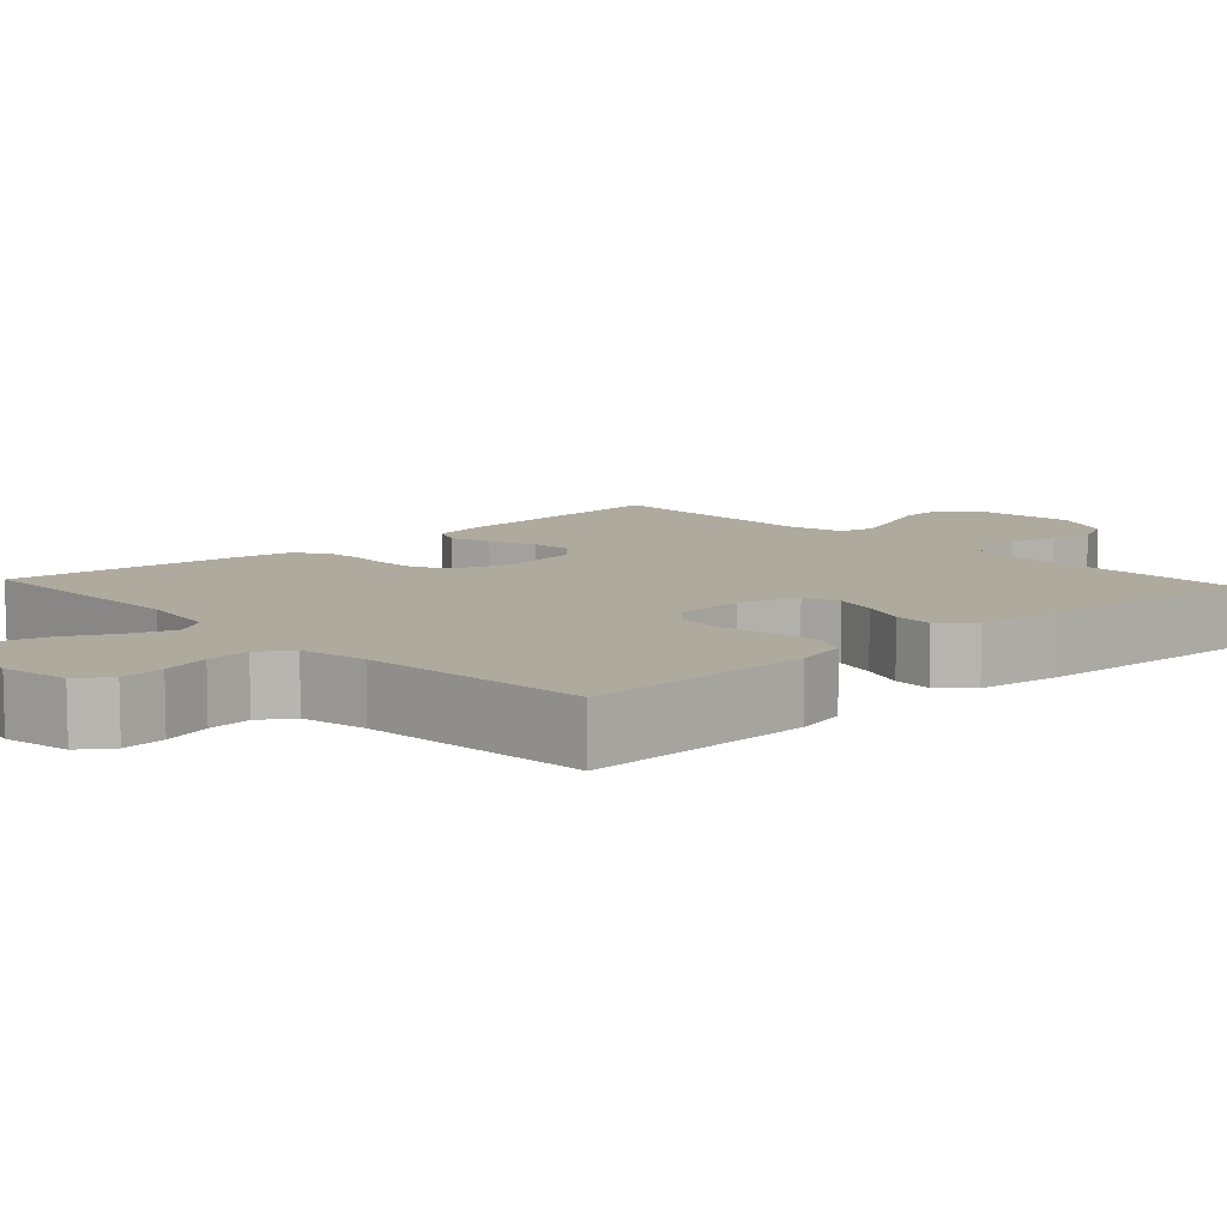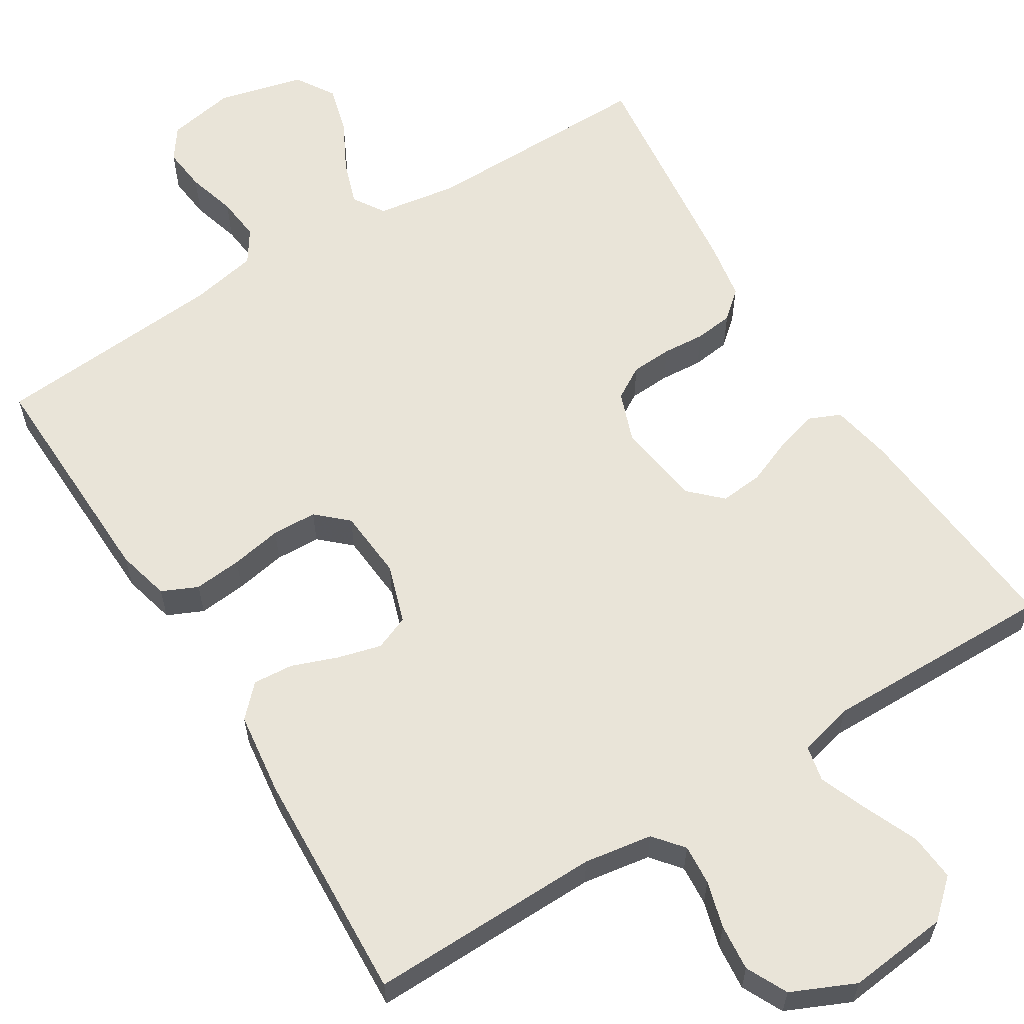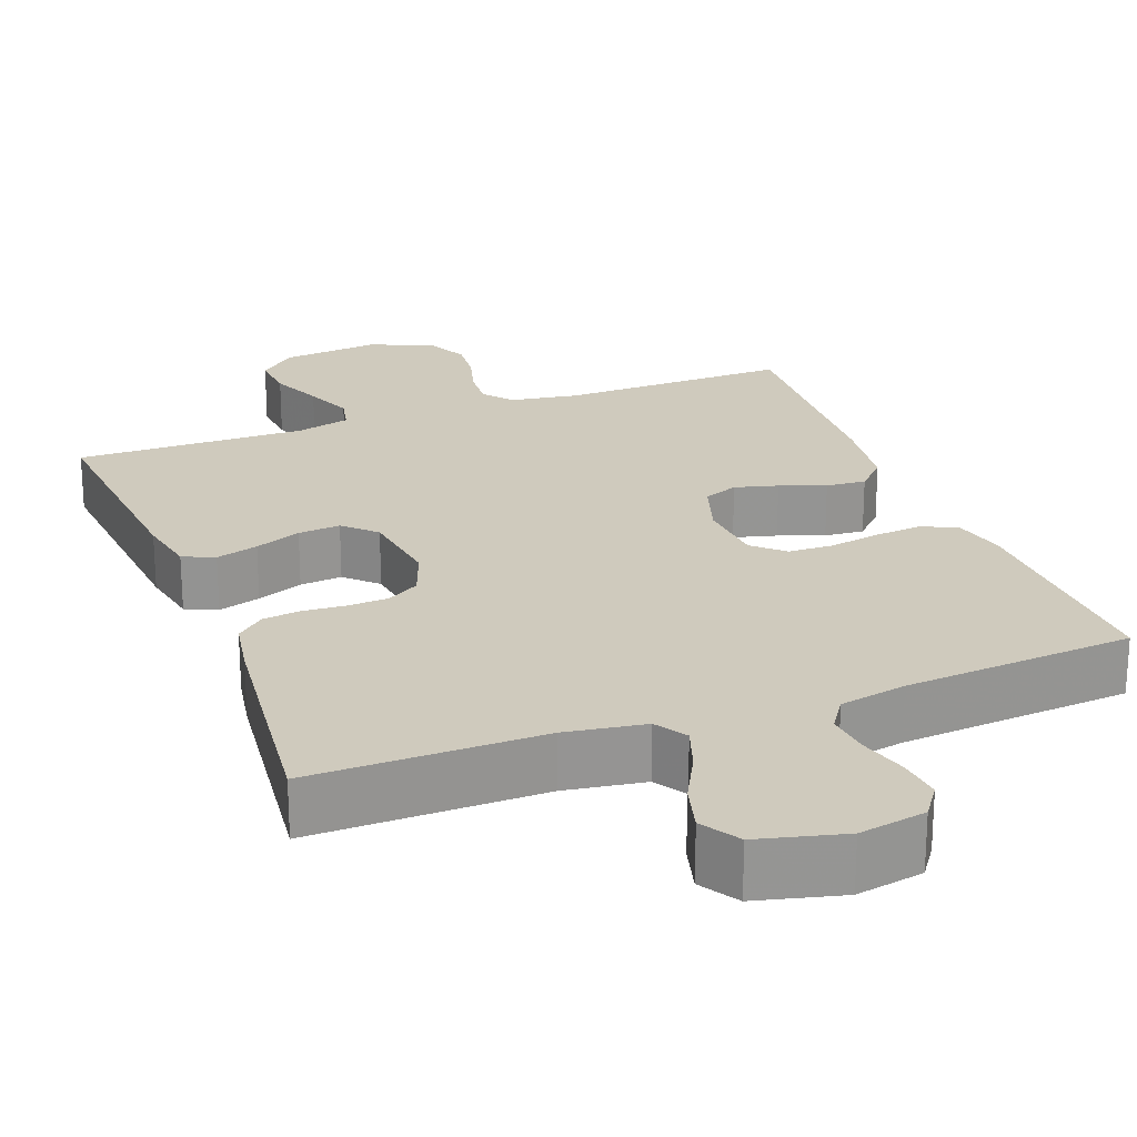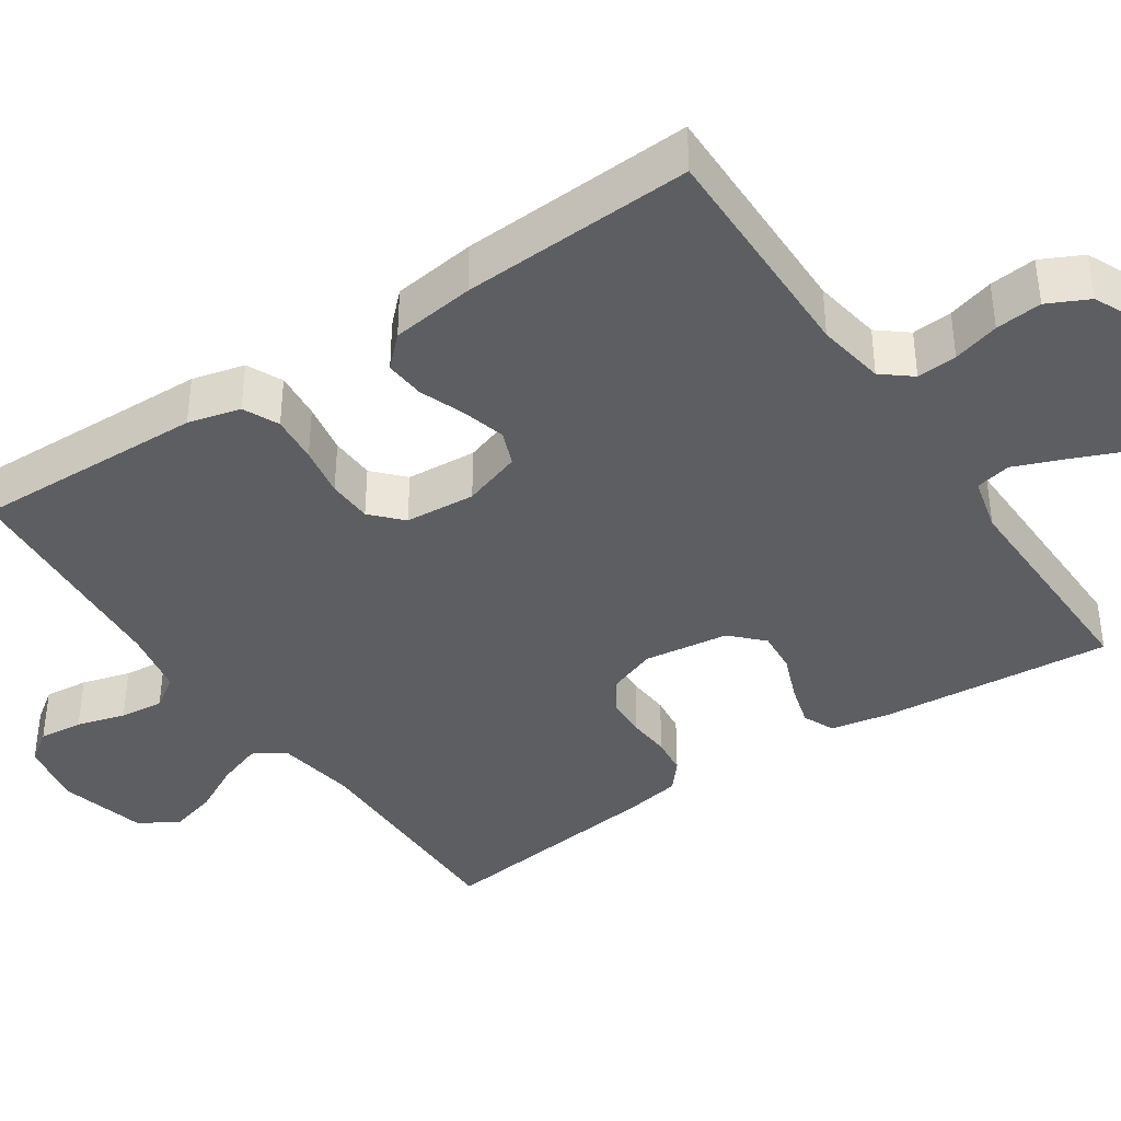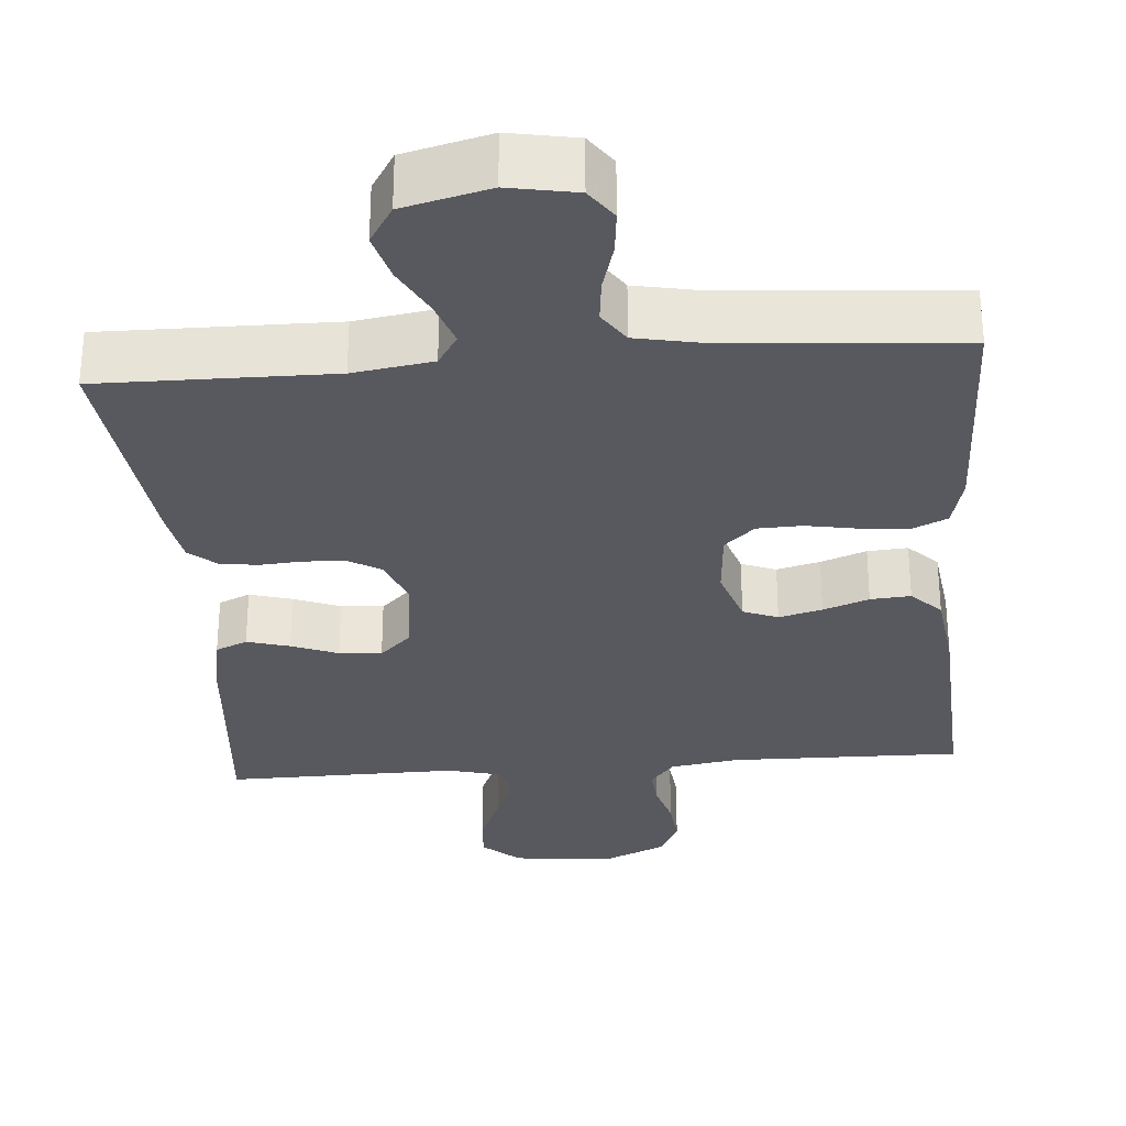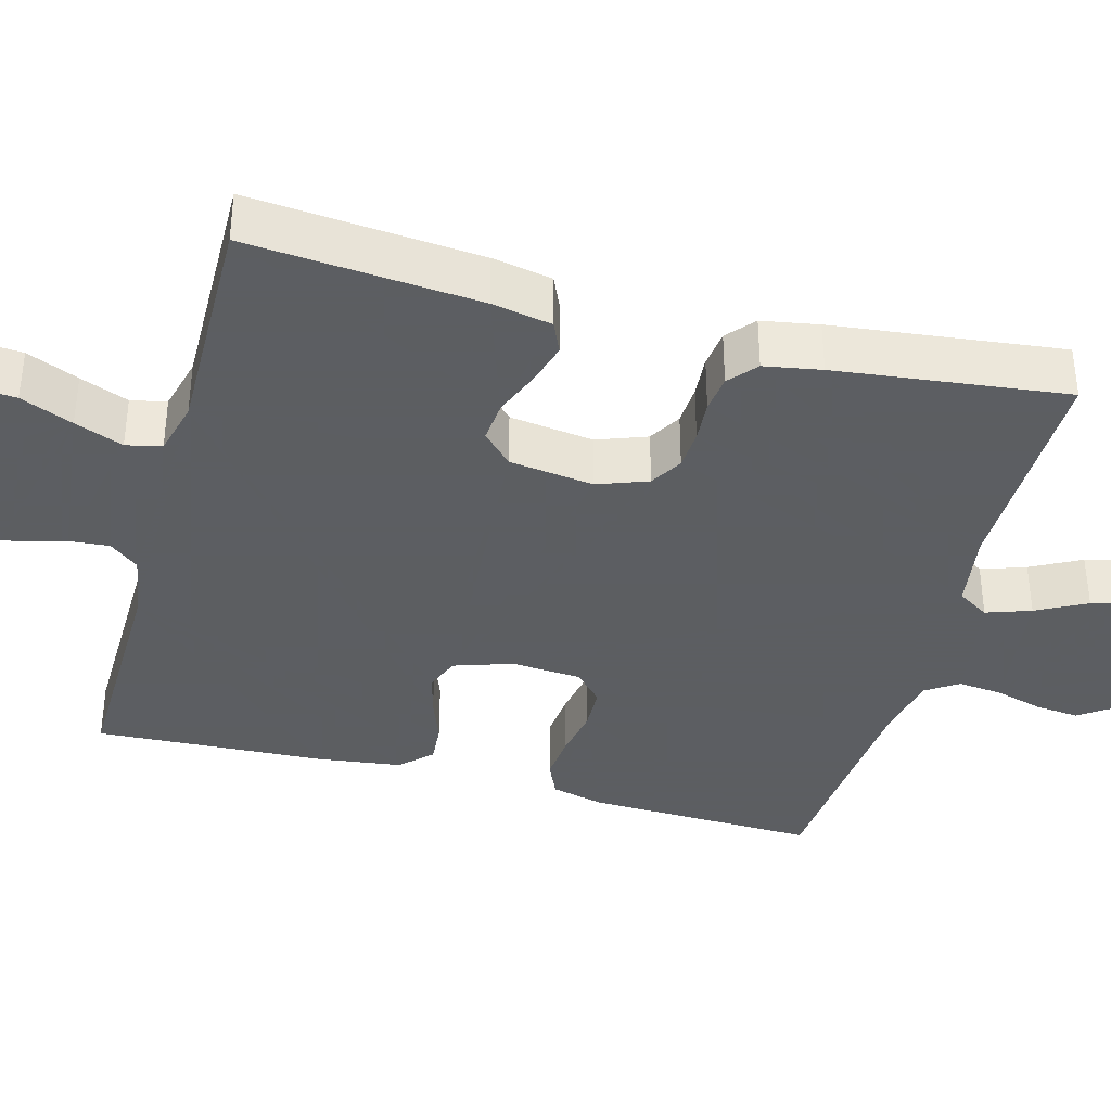
<metadata>
{"format":"obj","ext":"obj","renderer":"f3d","projection":"perspective","resolution":1024,"background":"white","views":[{"elev":9.2,"azim":47.2,"up":"+Y"},{"elev":60.4,"azim":148.1,"up":"+Y"},{"elev":23.0,"azim":-20.8,"up":"+Y"},{"elev":-39.4,"azim":124.1,"up":"+Y"},{"elev":-30.3,"azim":4.6,"up":"+Y"},{"elev":-37.4,"azim":-105.1,"up":"+Y"}]}
</metadata>
<code>
v -0.5 0.07 -0.5
v -0.474 0.07 -0.2
v -0.459 0.07 -0.122
v -0.418 0.07 -0.104
v -0.363 0.07 -0.12
v -0.303 0.07 -0.144
v -0.248 0.07 -0.149
v -0.208 0.07 -0.11
v -0.193 0.07 0
v -0.217 0.07 0.065
v -0.259 0.07 0.09
v -0.312 0.07 0.093
v -0.367 0.07 0.089
v -0.416 0.07 0.095
v -0.452 0.07 0.126
v -0.465 0.07 0.2
v -0.5 0.07 0.5
v -0.2 0.07 0.497
v -0.097 0.07 0.513
v -0.071 0.07 0.554
v -0.091 0.07 0.612
v -0.125 0.07 0.677
v -0.142 0.07 0.739
v -0.111 0.07 0.789
v 0 0.07 0.817
v 0.087 0.07 0.801
v 0.116 0.07 0.76
v 0.11 0.07 0.703
v 0.092 0.07 0.64
v 0.086 0.07 0.583
v 0.114 0.07 0.541
v 0.2 0.07 0.524
v 0.5 0.07 0.5
v 0.491 0.07 0.2
v 0.474 0.07 0.132
v 0.428 0.07 0.111
v 0.366 0.07 0.117
v 0.3 0.07 0.129
v 0.242 0.07 0.127
v 0.203 0.07 0.091
v 0.196 0.07 0
v 0.221 0.07 -0.076
v 0.266 0.07 -0.094
v 0.322 0.07 -0.079
v 0.381 0.07 -0.057
v 0.433 0.07 -0.053
v 0.471 0.07 -0.092
v 0.485 0.07 -0.2
v 0.5 0.07 -0.5
v 0.2 0.07 -0.495
v 0.112 0.07 -0.509
v 0.081 0.07 -0.547
v 0.085 0.07 -0.599
v 0.102 0.07 -0.659
v 0.108 0.07 -0.719
v 0.082 0.07 -0.772
v 0 0.07 -0.809
v -0.13 0.07 -0.795
v -0.178 0.07 -0.752
v -0.173 0.07 -0.691
v -0.144 0.07 -0.623
v -0.119 0.07 -0.56
v -0.129 0.07 -0.514
v -0.2 0.07 -0.496
v -0.5 0 -0.5
v -0.474 0 -0.2
v -0.459 0 -0.122
v -0.418 0 -0.104
v -0.363 0 -0.12
v -0.303 0 -0.144
v -0.248 0 -0.149
v -0.208 0 -0.11
v -0.193 0 0
v -0.217 0 0.065
v -0.259 0 0.09
v -0.312 0 0.093
v -0.367 0 0.089
v -0.416 0 0.095
v -0.452 0 0.126
v -0.465 0 0.2
v -0.5 0 0.5
v -0.2 0 0.497
v -0.097 0 0.513
v -0.071 0 0.554
v -0.091 0 0.612
v -0.125 0 0.677
v -0.142 0 0.739
v -0.111 0 0.789
v 0 0 0.817
v 0.087 0 0.801
v 0.116 0 0.76
v 0.11 0 0.703
v 0.092 0 0.64
v 0.086 0 0.583
v 0.114 0 0.541
v 0.2 0 0.524
v 0.5 0 0.5
v 0.491 0 0.2
v 0.474 0 0.132
v 0.428 0 0.111
v 0.366 0 0.117
v 0.3 0 0.129
v 0.242 0 0.127
v 0.203 0 0.091
v 0.196 0 0
v 0.221 0 -0.076
v 0.266 0 -0.094
v 0.322 0 -0.079
v 0.381 0 -0.057
v 0.433 0 -0.053
v 0.471 0 -0.092
v 0.485 0 -0.2
v 0.5 0 -0.5
v 0.2 0 -0.495
v 0.112 0 -0.509
v 0.081 0 -0.547
v 0.085 0 -0.599
v 0.102 0 -0.659
v 0.108 0 -0.719
v 0.082 0 -0.772
v 0 0 -0.809
v -0.13 0 -0.795
v -0.178 0 -0.752
v -0.173 0 -0.691
v -0.144 0 -0.623
v -0.119 0 -0.56
v -0.129 0 -0.514
v -0.2 0 -0.496
f 59 60 61
f 58 59 61
f 57 58 61
f 56 57 61
f 55 56 61
f 54 55 61
f 53 54 61
f 52 53 61 62
f 51 52 62 63
f 48 49 50
f 47 48 50
f 46 47 50
f 45 46 50
f 44 45 50
f 51 63 64
f 50 51 64
f 44 50 64
f 43 44 64
f 36 37 38
f 35 36 38
f 34 35 38
f 33 34 38
f 32 33 38
f 31 32 38 39
f 30 31 39 40
f 27 28 29
f 26 27 29
f 25 26 29
f 24 25 29
f 23 24 29
f 22 23 29
f 21 22 29
f 20 21 29 30
f 30 40 41
f 20 30 41
f 19 20 41
f 16 17 18
f 15 16 18
f 14 15 18
f 13 14 18
f 12 13 18
f 11 12 18 19
f 4 5 6
f 3 4 6
f 2 3 6
f 1 2 6
f 64 1 6
f 64 6 7
f 64 7 8
f 43 64 8
f 42 43 8
f 19 41 42
f 11 19 42
f 10 11 42
f 9 10 42
f 8 9 42
f 125 124 123
f 125 123 122
f 125 122 121
f 125 121 120
f 125 120 119
f 125 119 118
f 125 118 117
f 126 125 117 116
f 127 126 116 115
f 114 113 112
f 114 112 111
f 114 111 110
f 114 110 109
f 114 109 108
f 128 127 115
f 128 115 114
f 128 114 108
f 128 108 107
f 102 101 100
f 102 100 99
f 102 99 98
f 102 98 97
f 102 97 96
f 103 102 96 95
f 104 103 95 94
f 93 92 91
f 93 91 90
f 93 90 89
f 93 89 88
f 93 88 87
f 93 87 86
f 93 86 85
f 94 93 85 84
f 105 104 94
f 105 94 84
f 105 84 83
f 82 81 80
f 82 80 79
f 82 79 78
f 82 78 77
f 82 77 76
f 83 82 76 75
f 70 69 68
f 70 68 67
f 70 67 66
f 70 66 65
f 70 65 128
f 71 70 128
f 72 71 128
f 72 128 107
f 72 107 106
f 106 105 83
f 106 83 75
f 106 75 74
f 106 74 73
f 106 73 72
f 1 65 66 2
f 2 66 67 3
f 3 67 68 4
f 4 68 69 5
f 5 69 70 6
f 6 70 71 7
f 7 71 72 8
f 8 72 73 9
f 9 73 74 10
f 10 74 75 11
f 11 75 76 12
f 12 76 77 13
f 13 77 78 14
f 14 78 79 15
f 15 79 80 16
f 16 80 81 17
f 17 81 82 18
f 18 82 83 19
f 19 83 84 20
f 20 84 85 21
f 21 85 86 22
f 22 86 87 23
f 23 87 88 24
f 24 88 89 25
f 25 89 90 26
f 26 90 91 27
f 27 91 92 28
f 28 92 93 29
f 29 93 94 30
f 30 94 95 31
f 31 95 96 32
f 32 96 97 33
f 33 97 98 34
f 34 98 99 35
f 35 99 100 36
f 36 100 101 37
f 37 101 102 38
f 38 102 103 39
f 39 103 104 40
f 40 104 105 41
f 41 105 106 42
f 42 106 107 43
f 43 107 108 44
f 44 108 109 45
f 45 109 110 46
f 46 110 111 47
f 47 111 112 48
f 48 112 113 49
f 49 113 114 50
f 50 114 115 51
f 51 115 116 52
f 52 116 117 53
f 53 117 118 54
f 54 118 119 55
f 55 119 120 56
f 56 120 121 57
f 57 121 122 58
f 58 122 123 59
f 59 123 124 60
f 60 124 125 61
f 61 125 126 62
f 62 126 127 63
f 63 127 128 64
f 64 128 65 1

</code>
